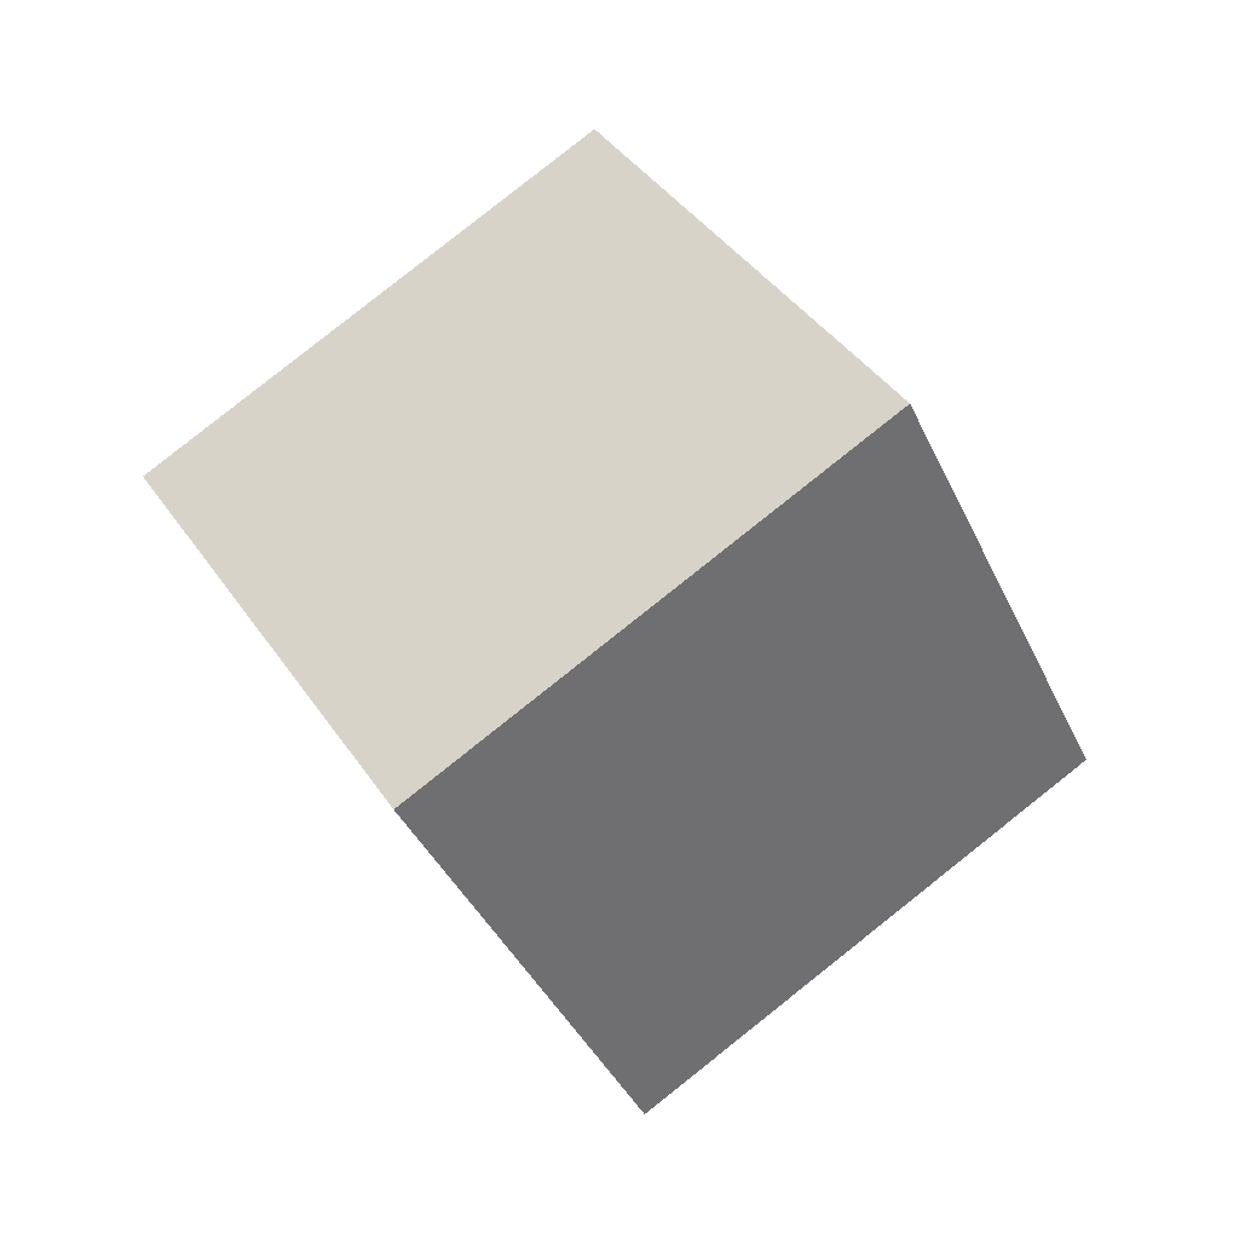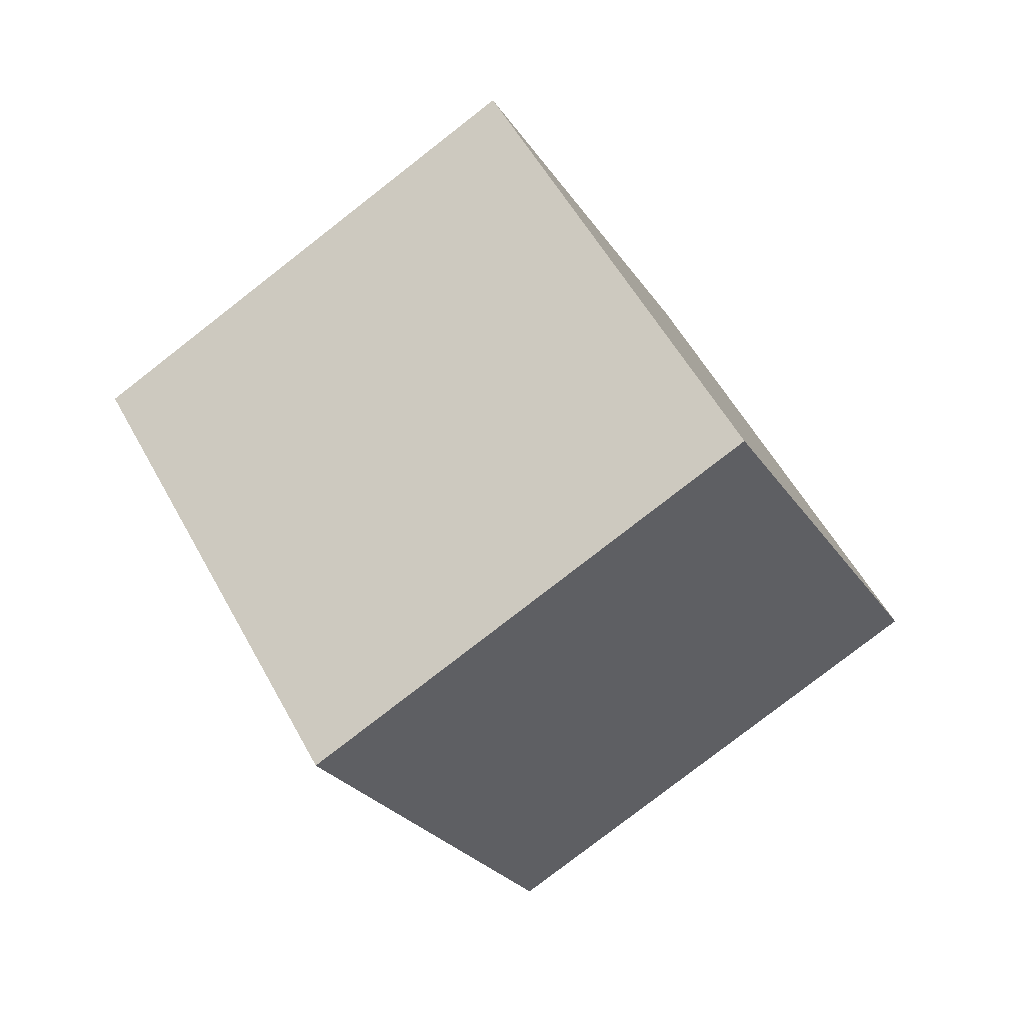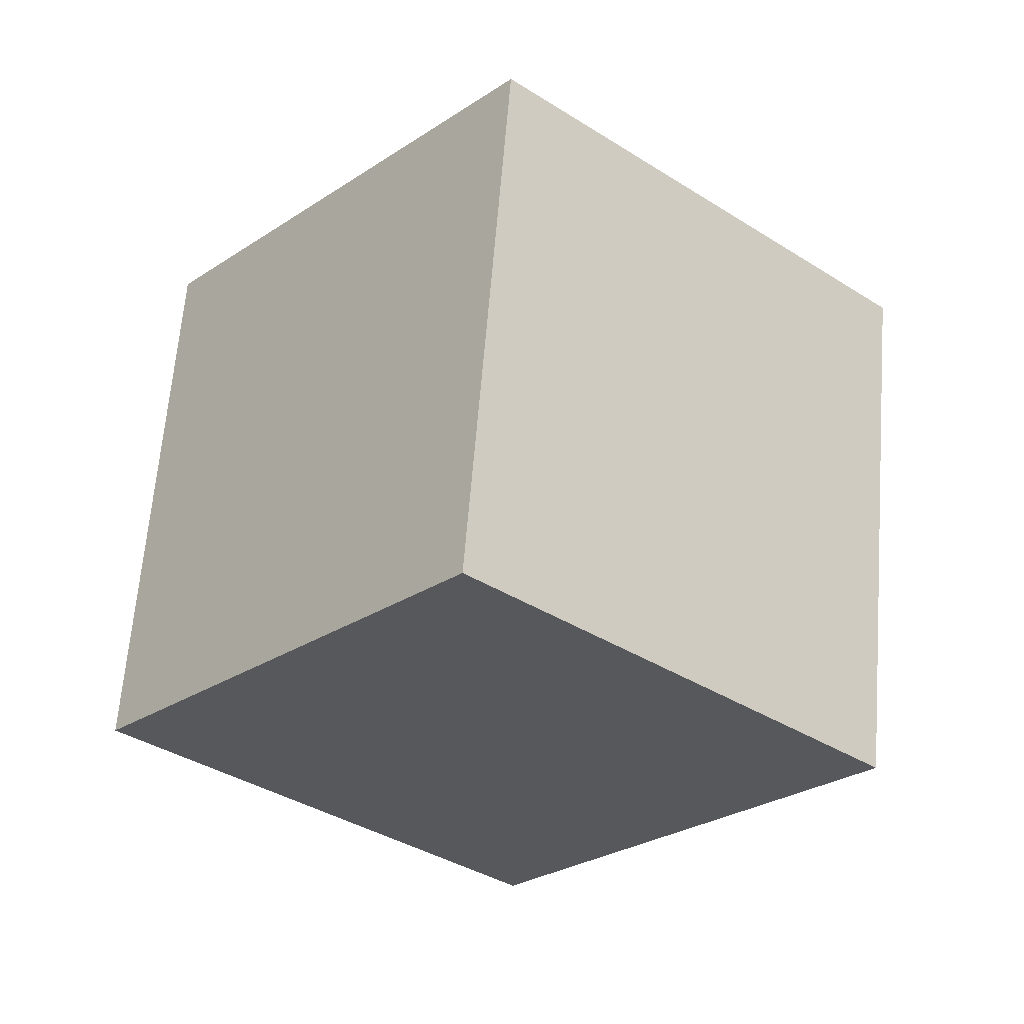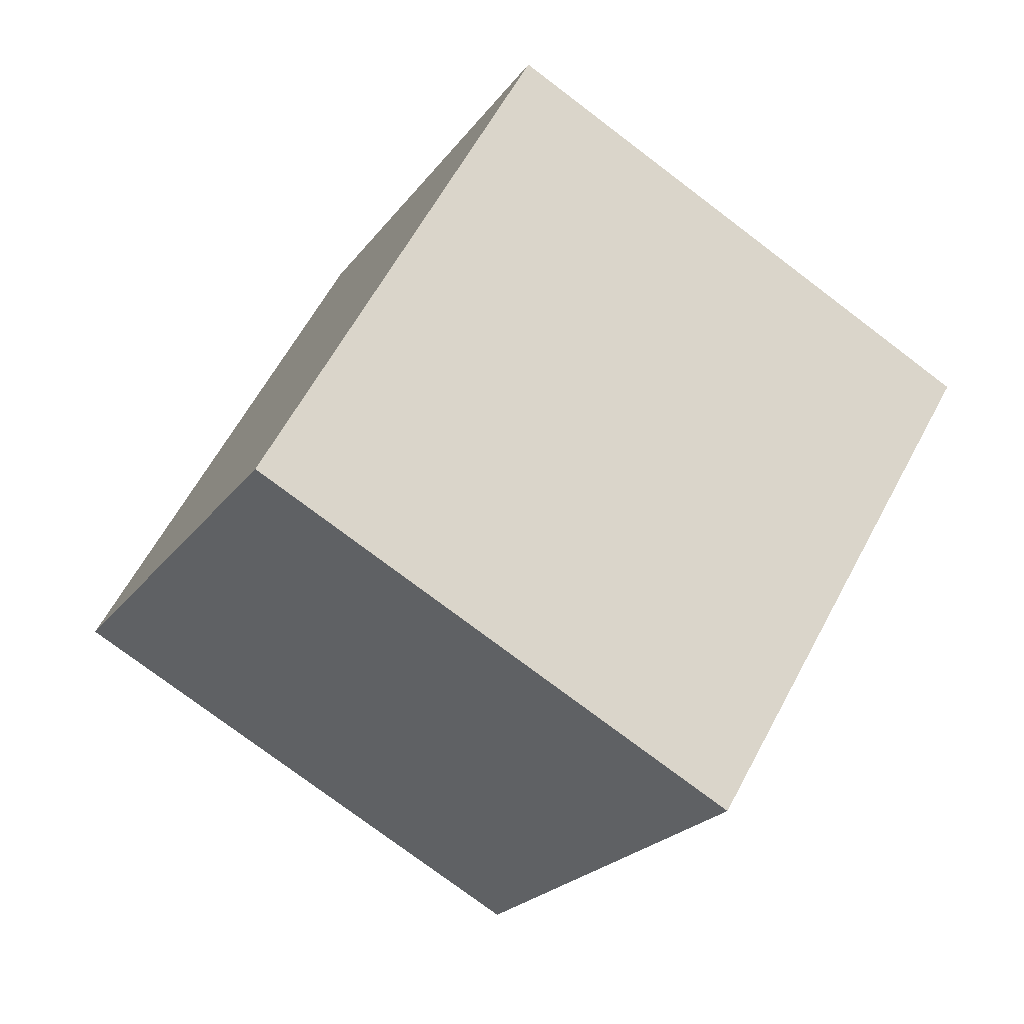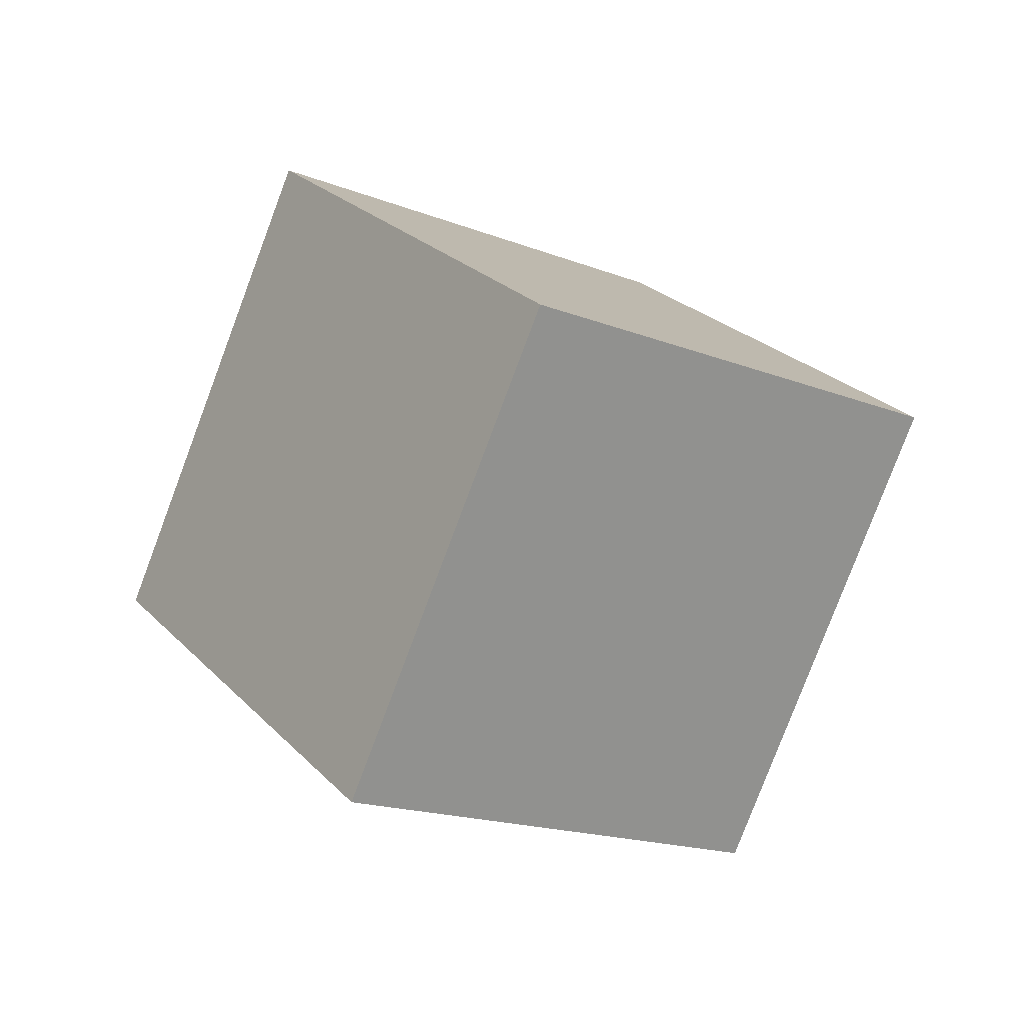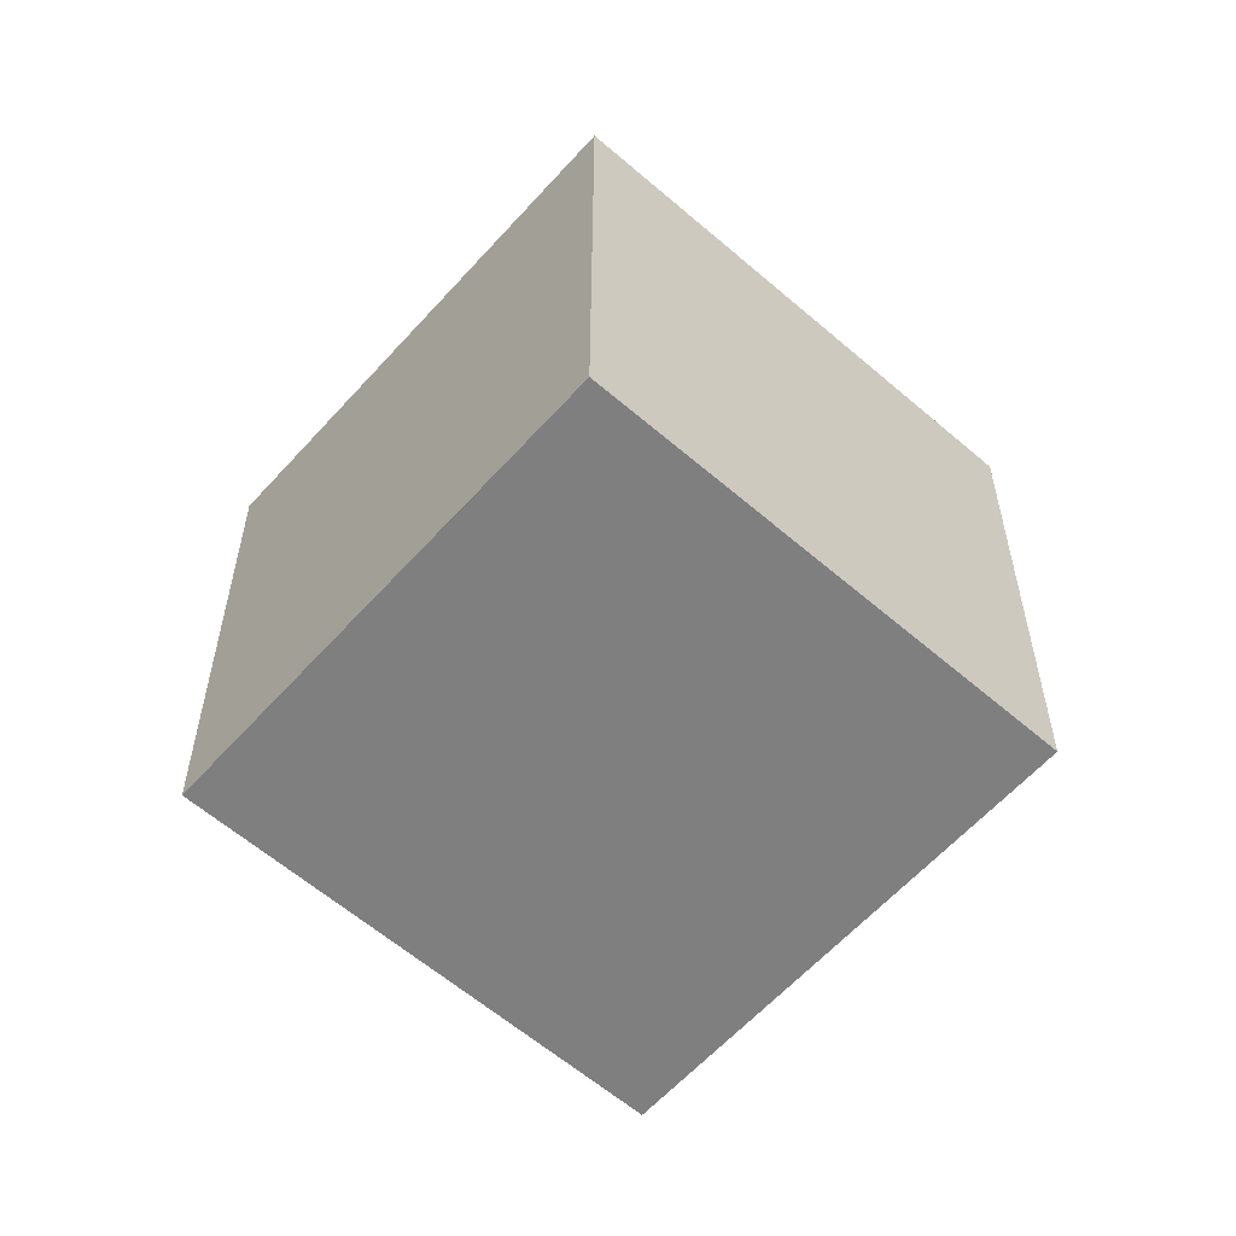
<metadata>
{"format":"obj","ext":"obj","renderer":"f3d","projection":"perspective","resolution":1024,"background":"white","views":[{"elev":8.2,"azim":-123.1,"up":"+Z"},{"elev":24.1,"azim":-121.1,"up":"+Z"},{"elev":61.2,"azim":69.0,"up":"+Y"},{"elev":-74.2,"azim":-62.8,"up":"+Y"},{"elev":54.7,"azim":54.1,"up":"+Z"},{"elev":55.6,"azim":89.7,"up":"+Z"}]}
</metadata>
<code>
o Cube
v 0.9307 -1.417 0.3535
v 0.2946 -0.0869 1.705
v -1.511 -0.07597 0.8439
v -0.8746 -1.406 -0.5072
v 1.511 0.07598 -0.8439
v 0.8746 1.406 0.5072
v -0.9307 1.417 -0.3535
v -0.2946 0.0869 -1.705
f 1 2 3 4
f 5 8 7 6
f 1 5 6 2
f 2 6 7 3
f 3 7 8 4
f 5 1 4 8

</code>
